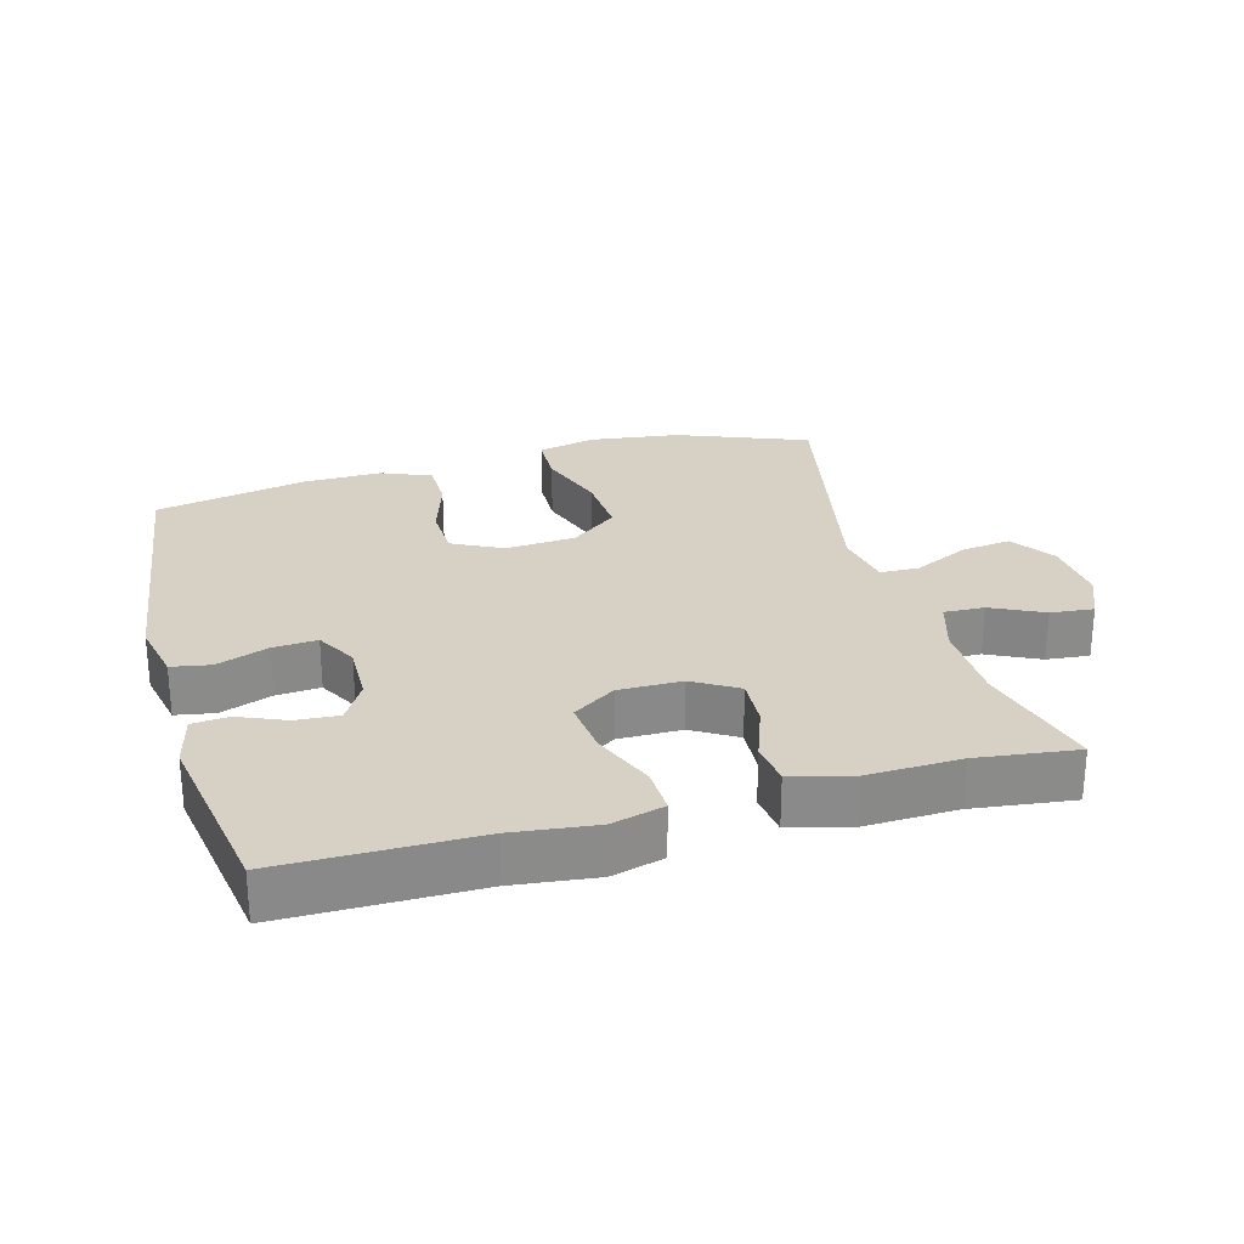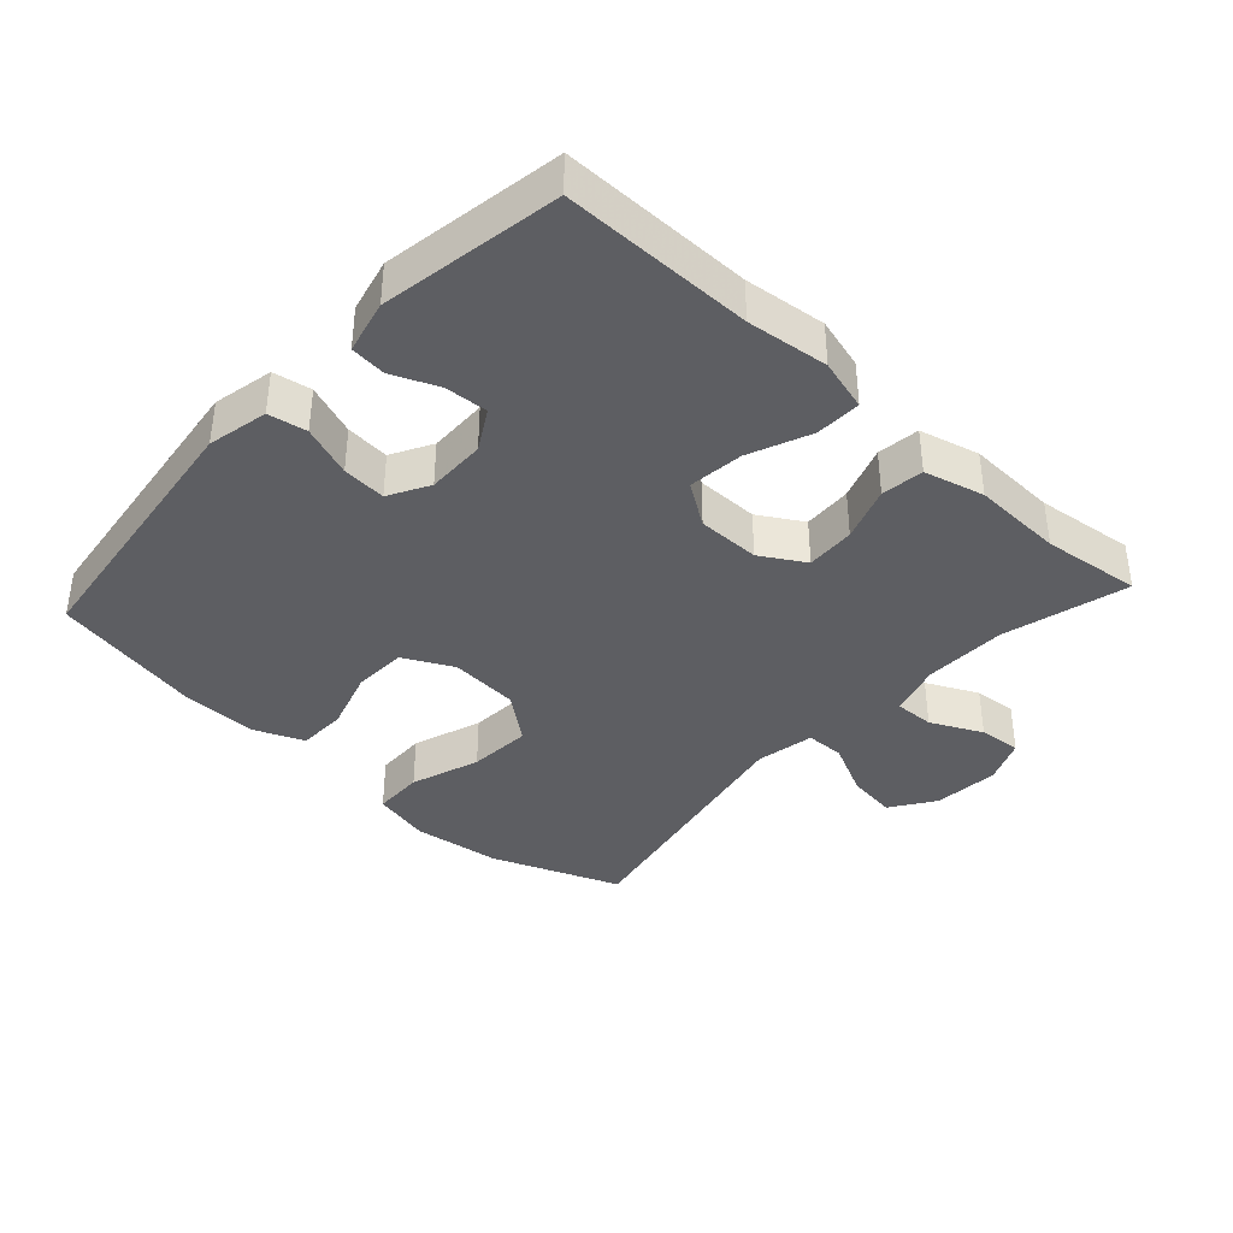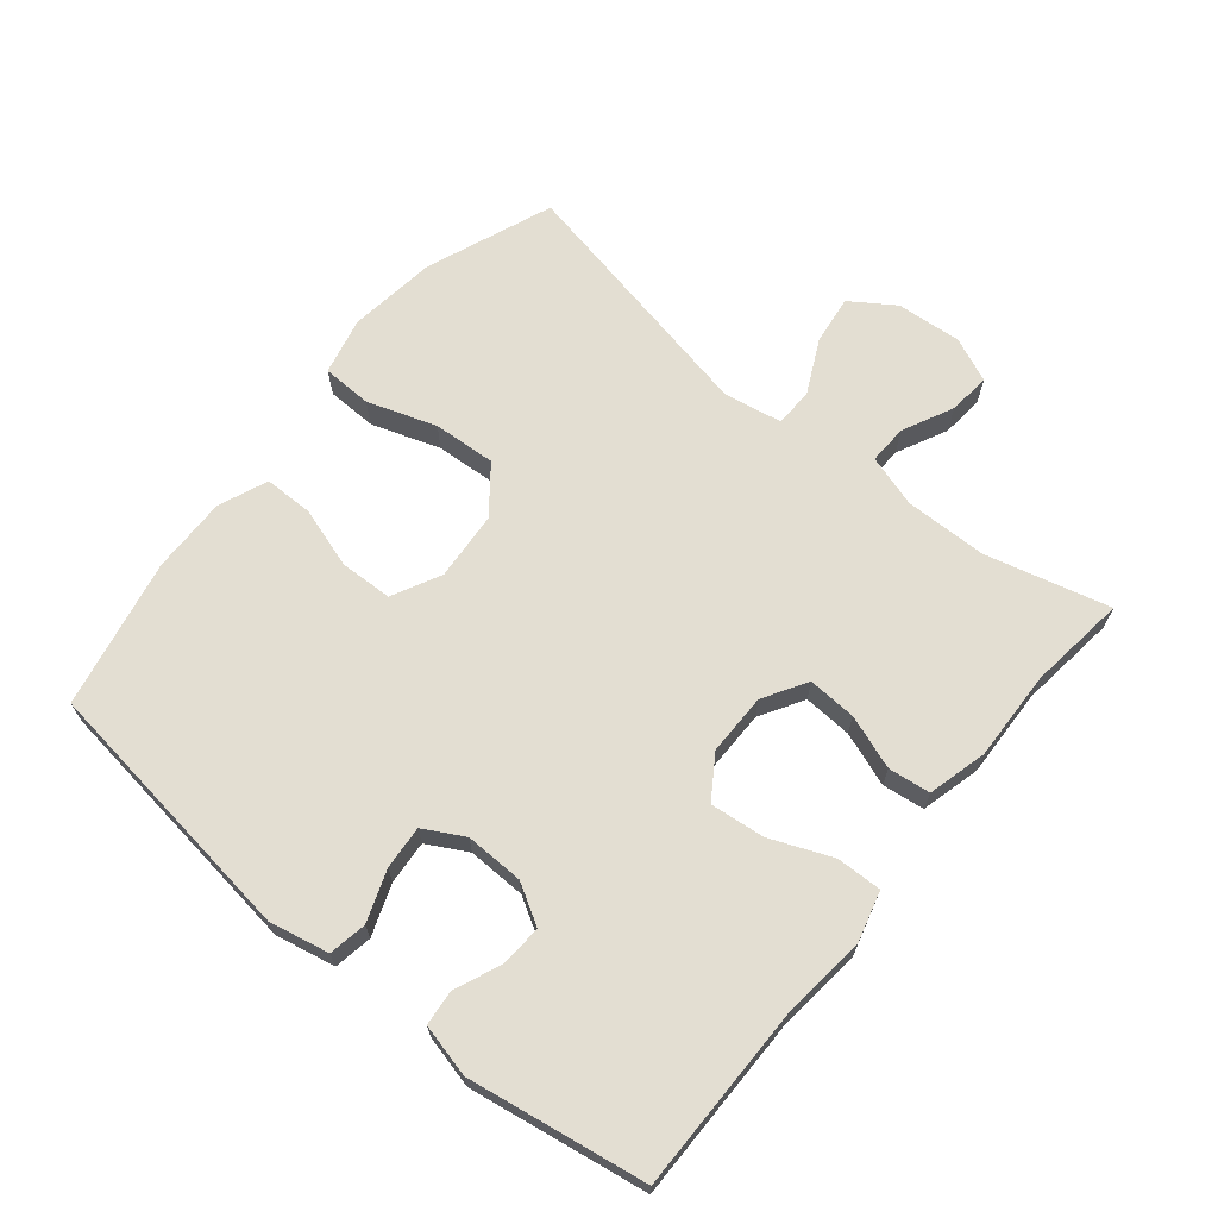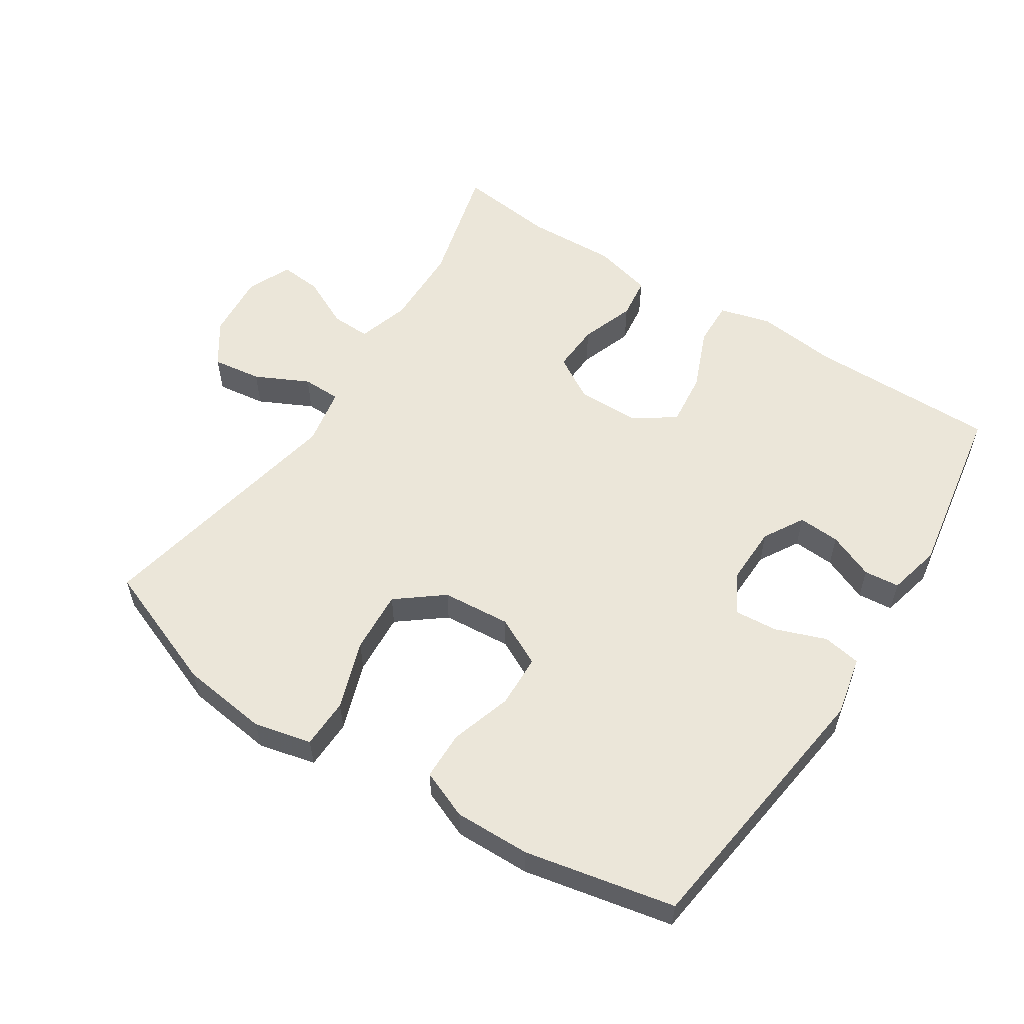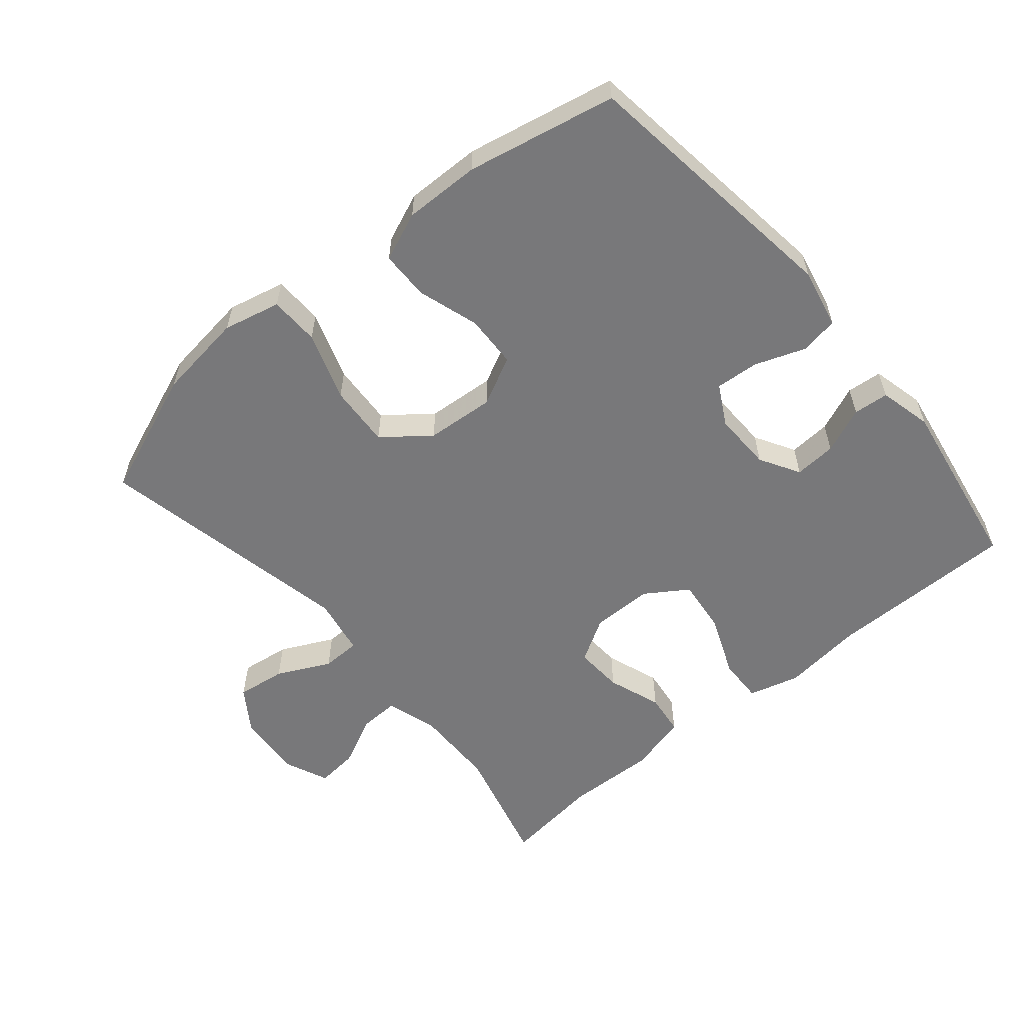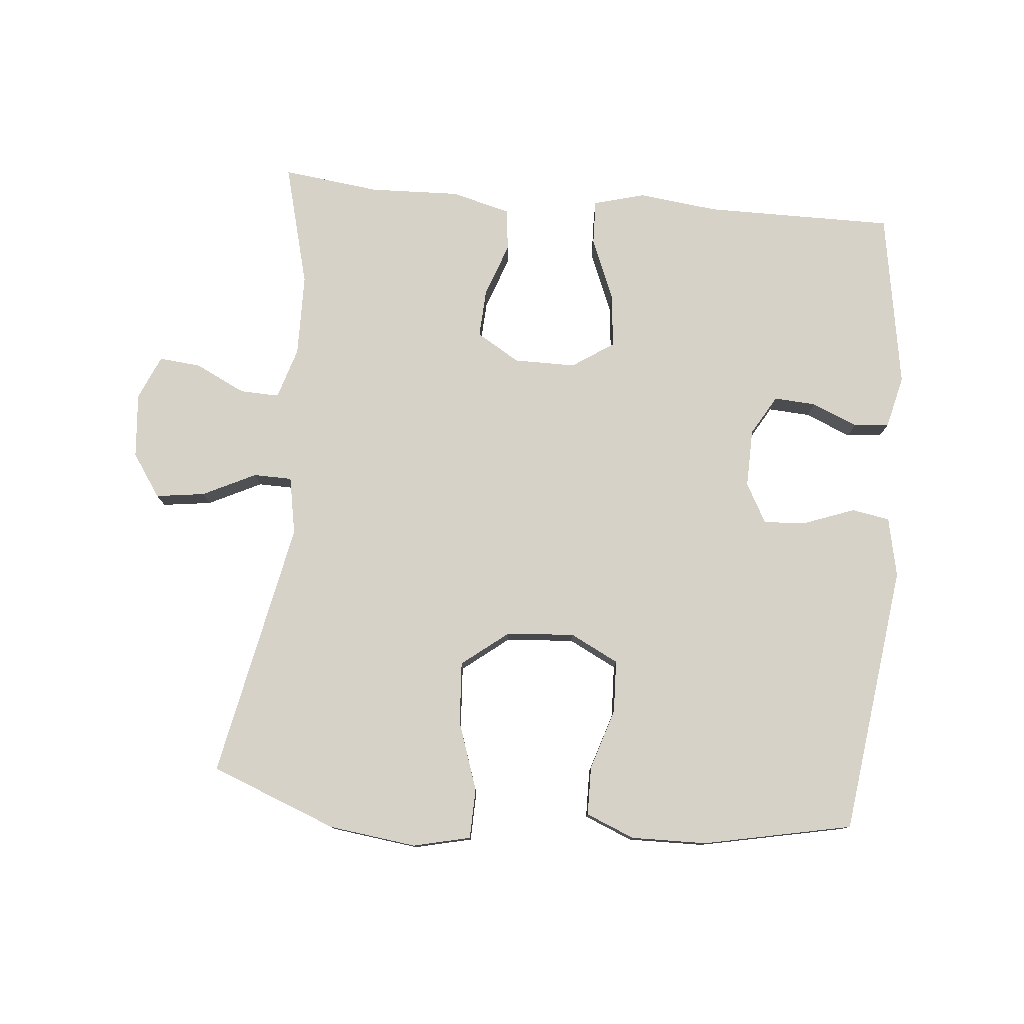
<metadata>
{"format":"obj","ext":"obj","renderer":"f3d","projection":"perspective","resolution":1024,"background":"white","views":[{"elev":26.7,"azim":-15.4,"up":"+Y"},{"elev":-38.4,"azim":-42.6,"up":"+Y"},{"elev":67.5,"azim":-50.6,"up":"+Y"},{"elev":56.4,"azim":-147.2,"up":"+Y"},{"elev":-57.5,"azim":-139.9,"up":"+Y"},{"elev":78.4,"azim":-174.8,"up":"+Y"}]}
</metadata>
<code>
v -0.5 0.07 -0.5
v -0.553 0.07 -0.093
v -0.534 0.07 -0.003
v -0.477 0.07 0.007
v -0.401 0.07 -0.021
v -0.336 0.07 -0.026
v -0.303 0.07 0.034
v -0.305 0.07 0.122
v -0.34 0.07 0.182
v -0.403 0.07 0.178
v -0.472 0.07 0.149
v -0.525 0.07 0.154
v -0.544 0.07 0.233
v -0.5 0.07 0.5
v -0.216 0.07 0.499
v -0.095 0.07 0.513
v -0.018 0.07 0.492
v -0.02 0.07 0.424
v -0.058 0.07 0.332
v -0.067 0.07 0.25
v -0.004 0.07 0.208
v 0.089 0.07 0.208
v 0.154 0.07 0.247
v 0.15 0.07 0.32
v 0.121 0.07 0.401
v 0.129 0.07 0.464
v 0.218 0.07 0.487
v 0.353 0.07 0.482
v 0.5 0.07 0.5
v 0.452 0.07 0.315
v 0.45 0.07 0.191
v 0.474 0.07 0.113
v 0.533 0.07 0.115
v 0.609 0.07 0.152
v 0.672 0.07 0.158
v 0.701 0.07 0.091
v 0.693 0.07 -0.007
v 0.649 0.07 -0.072
v 0.575 0.07 -0.062
v 0.495 0.07 -0.023
v 0.437 0.07 -0.024
v 0.421 0.07 -0.111
v 0.5 0.07 -0.5
v 0.31 0.07 -0.574
v 0.178 0.07 -0.591
v 0.092 0.07 -0.571
v 0.09 0.07 -0.496
v 0.125 0.07 -0.393
v 0.131 0.07 -0.299
v 0.062 0.07 -0.245
v -0.041 0.07 -0.237
v -0.114 0.07 -0.274
v -0.117 0.07 -0.353
v -0.088 0.07 -0.445
v -0.089 0.07 -0.518
v -0.162 0.07 -0.548
v -0.276 0.07 -0.546
v -0.5 0 -0.5
v -0.553 0 -0.093
v -0.534 0 -0.003
v -0.477 0 0.007
v -0.401 0 -0.021
v -0.336 0 -0.026
v -0.303 0 0.034
v -0.305 0 0.122
v -0.34 0 0.182
v -0.403 0 0.178
v -0.472 0 0.149
v -0.525 0 0.154
v -0.544 0 0.233
v -0.5 0 0.5
v -0.216 0 0.499
v -0.095 0 0.513
v -0.018 0 0.492
v -0.02 0 0.424
v -0.058 0 0.332
v -0.067 0 0.25
v -0.004 0 0.208
v 0.089 0 0.208
v 0.154 0 0.247
v 0.15 0 0.32
v 0.121 0 0.401
v 0.129 0 0.464
v 0.218 0 0.487
v 0.353 0 0.482
v 0.5 0 0.5
v 0.452 0 0.315
v 0.45 0 0.191
v 0.474 0 0.113
v 0.533 0 0.115
v 0.609 0 0.152
v 0.672 0 0.158
v 0.701 0 0.091
v 0.693 0 -0.007
v 0.649 0 -0.072
v 0.575 0 -0.062
v 0.495 0 -0.023
v 0.437 0 -0.024
v 0.421 0 -0.111
v 0.5 0 -0.5
v 0.31 0 -0.574
v 0.178 0 -0.591
v 0.092 0 -0.571
v 0.09 0 -0.496
v 0.125 0 -0.393
v 0.131 0 -0.299
v 0.062 0 -0.245
v -0.041 0 -0.237
v -0.114 0 -0.274
v -0.117 0 -0.353
v -0.088 0 -0.445
v -0.089 0 -0.518
v -0.162 0 -0.548
v -0.276 0 -0.546
f 53 54 55 56
f 52 53 56 57
f 45 46 47 48
f 45 48 49
f 42 43 44 45
f 41 42 45 49
f 37 38 39 40
f 37 40 41
f 36 37 41
f 33 34 35 36
f 32 33 36 41
f 31 32 41 49
f 28 29 30
f 24 25 26 27
f 23 24 27 28
f 16 17 18 19
f 15 16 19 20
f 14 15 20
f 13 14 20 21
f 10 11 12 13
f 9 10 13 21
f 2 3 4 5
f 2 5 6
f 52 57 1 2
f 51 52 2 6
f 50 51 6 7
f 30 31 49 50
f 23 28 30 50
f 22 23 50
f 22 50 7 8
f 8 9 21 22
f 113 112 111 110
f 114 113 110 109
f 105 104 103 102
f 106 105 102
f 102 101 100 99
f 106 102 99 98
f 97 96 95 94
f 98 97 94
f 98 94 93
f 93 92 91 90
f 98 93 90 89
f 106 98 89 88
f 87 86 85
f 84 83 82 81
f 85 84 81 80
f 76 75 74 73
f 77 76 73 72
f 77 72 71
f 78 77 71 70
f 70 69 68 67
f 78 70 67 66
f 62 61 60 59
f 63 62 59
f 59 58 114 109
f 63 59 109 108
f 64 63 108 107
f 107 106 88 87
f 107 87 85 80
f 107 80 79
f 65 64 107 79
f 79 78 66 65
f 1 58 59 2
f 2 59 60 3
f 3 60 61 4
f 4 61 62 5
f 5 62 63 6
f 6 63 64 7
f 7 64 65 8
f 8 65 66 9
f 9 66 67 10
f 10 67 68 11
f 11 68 69 12
f 12 69 70 13
f 13 70 71 14
f 14 71 72 15
f 15 72 73 16
f 16 73 74 17
f 17 74 75 18
f 18 75 76 19
f 19 76 77 20
f 20 77 78 21
f 21 78 79 22
f 22 79 80 23
f 23 80 81 24
f 24 81 82 25
f 25 82 83 26
f 26 83 84 27
f 27 84 85 28
f 28 85 86 29
f 29 86 87 30
f 30 87 88 31
f 31 88 89 32
f 32 89 90 33
f 33 90 91 34
f 34 91 92 35
f 35 92 93 36
f 36 93 94 37
f 37 94 95 38
f 38 95 96 39
f 39 96 97 40
f 40 97 98 41
f 41 98 99 42
f 42 99 100 43
f 43 100 101 44
f 44 101 102 45
f 45 102 103 46
f 46 103 104 47
f 47 104 105 48
f 48 105 106 49
f 49 106 107 50
f 50 107 108 51
f 51 108 109 52
f 52 109 110 53
f 53 110 111 54
f 54 111 112 55
f 55 112 113 56
f 56 113 114 57
f 57 114 58 1

</code>
